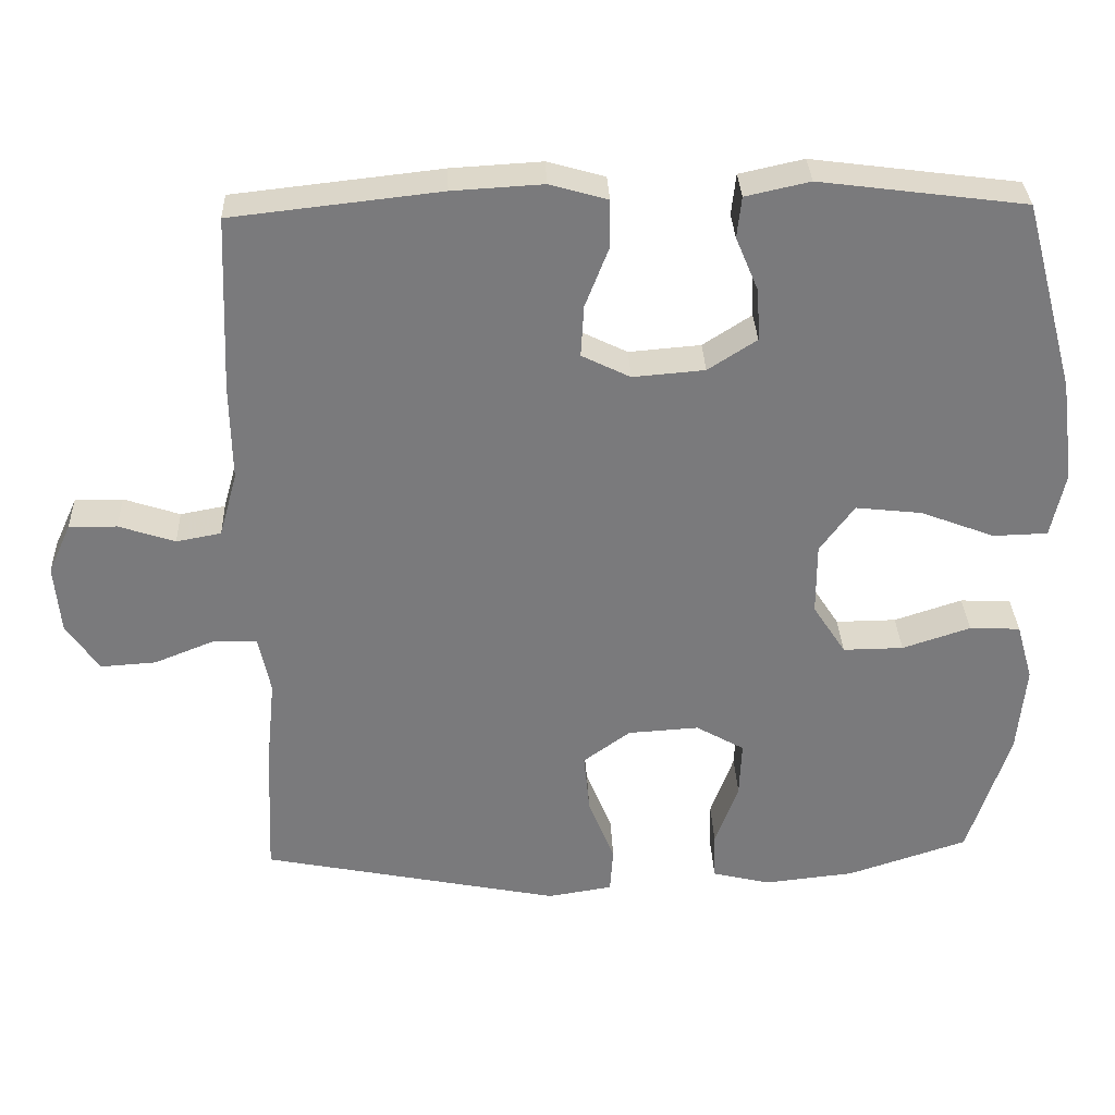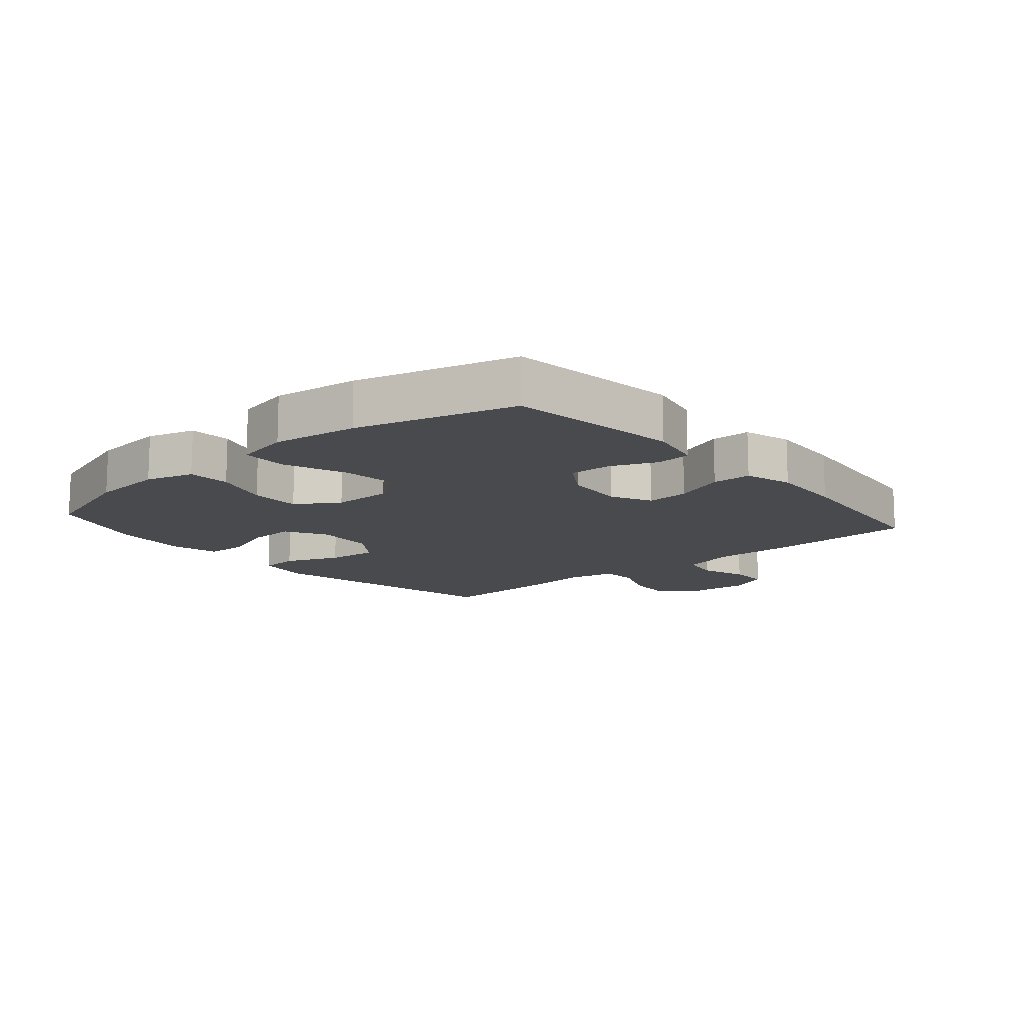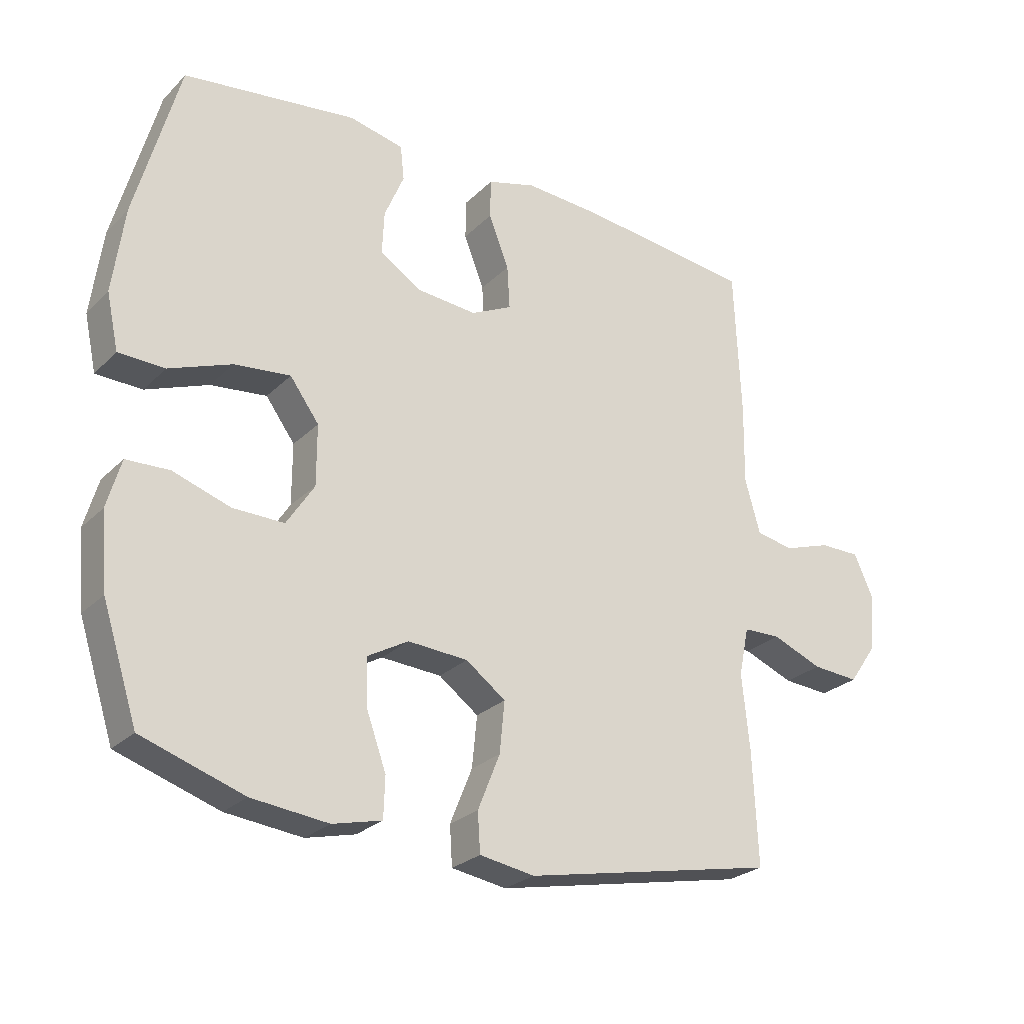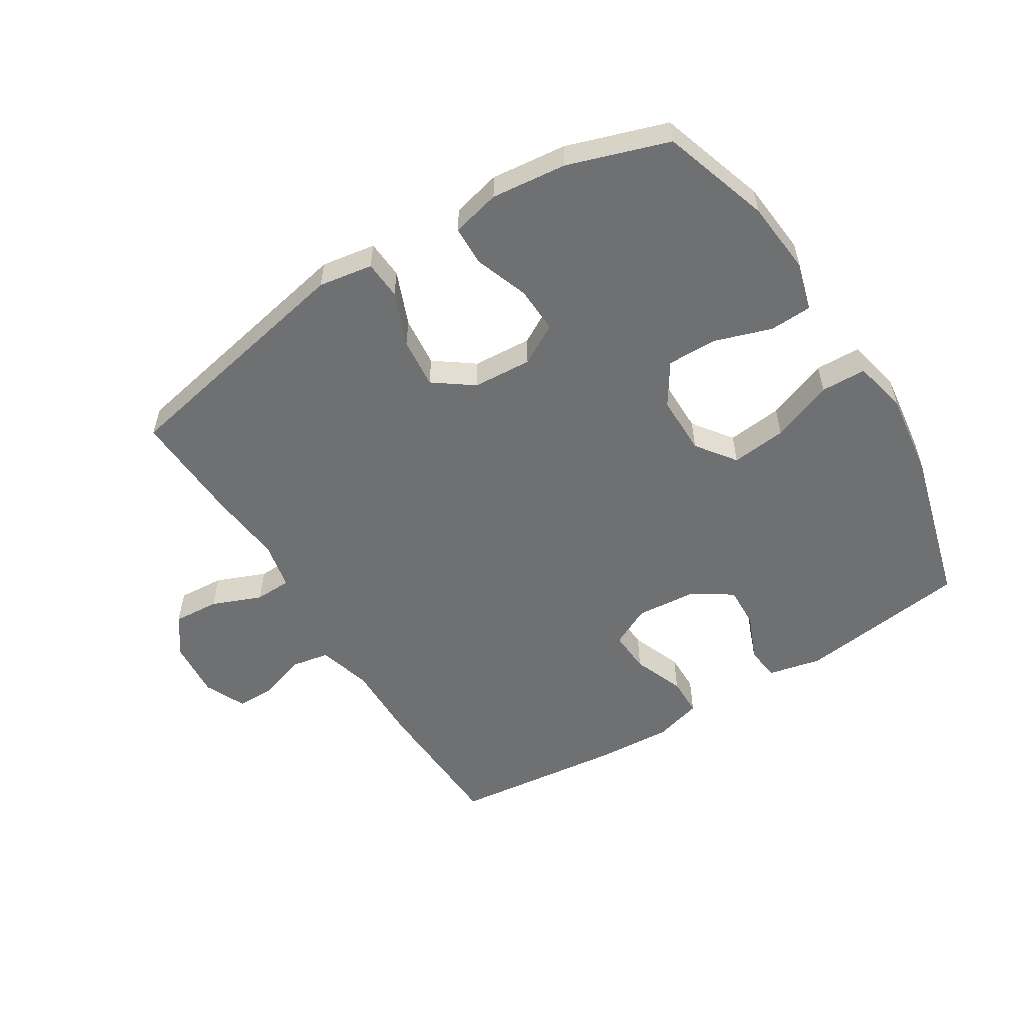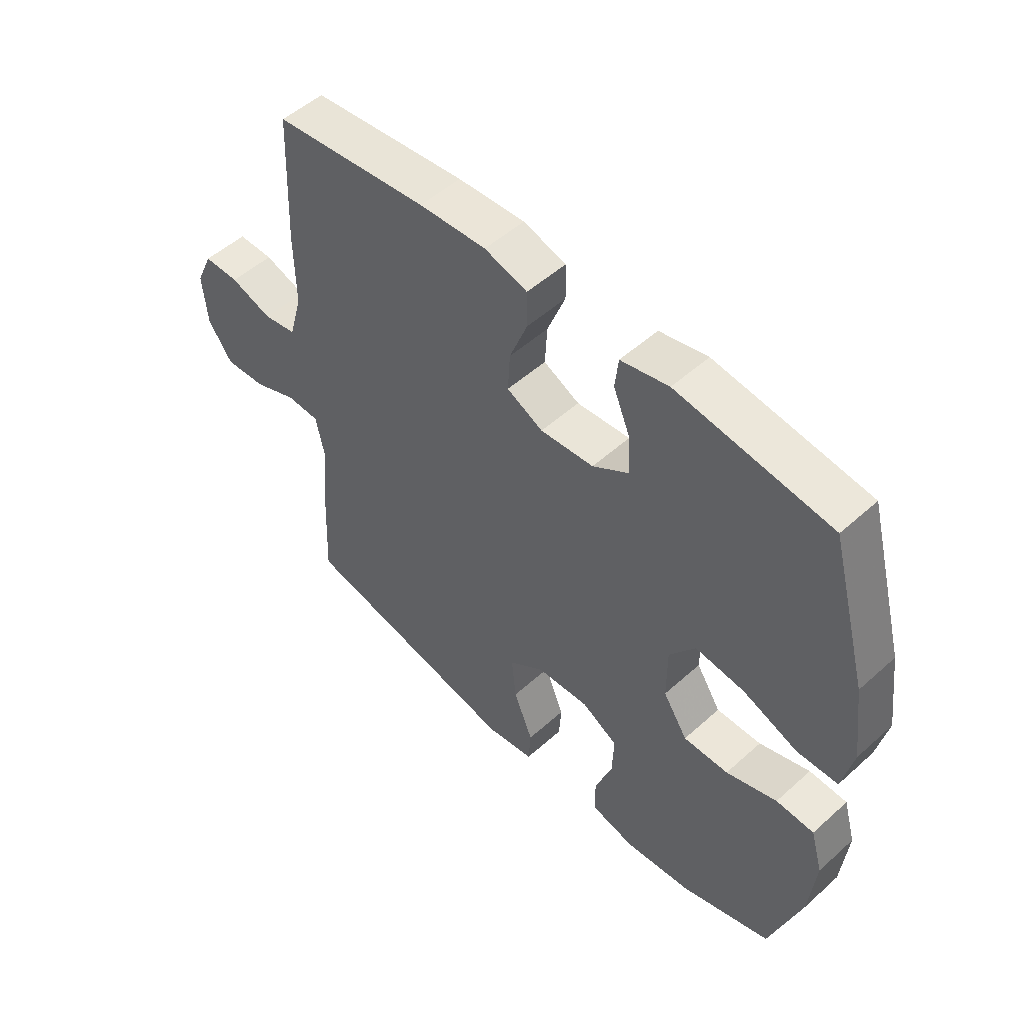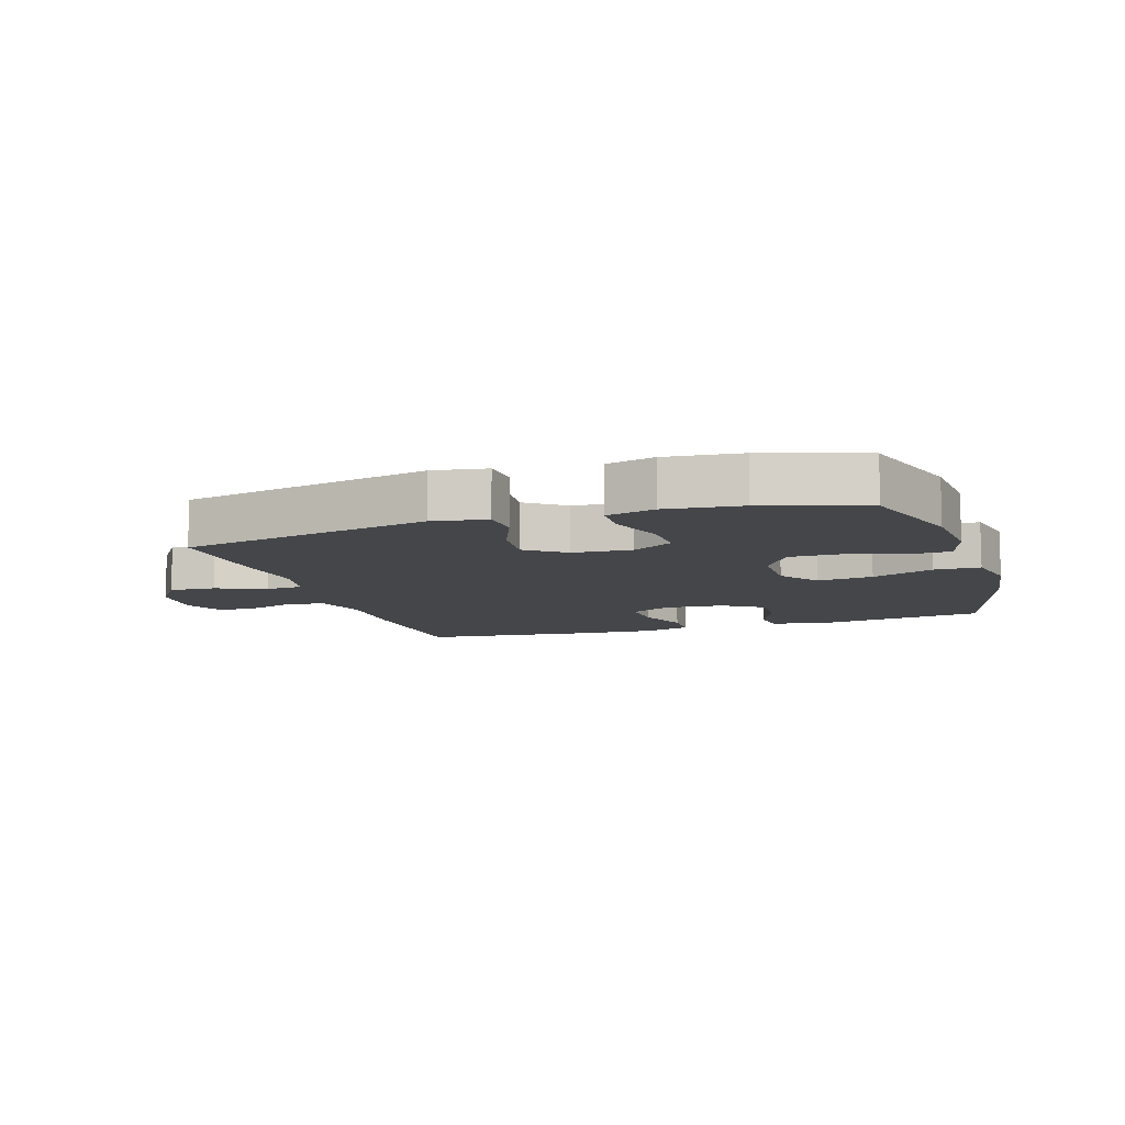
<metadata>
{"format":"obj","ext":"obj","renderer":"f3d","projection":"perspective","resolution":1024,"background":"white","views":[{"elev":32.0,"azim":177.7,"up":"+Z"},{"elev":-13.1,"azim":-49.3,"up":"+Y"},{"elev":-26.0,"azim":-33.9,"up":"+Z"},{"elev":-54.8,"azim":-148.1,"up":"+Y"},{"elev":51.6,"azim":-134.2,"up":"+Z"},{"elev":-9.8,"azim":-162.2,"up":"+Y"}]}
</metadata>
<code>
v 0.5 0.07 0.5
v 0.51 0.07 0.264
v 0.508 0.07 0.135
v 0.532 0.07 0.049
v 0.592 0.07 0.038
v 0.667 0.07 0.063
v 0.731 0.07 0.063
v 0.761 0.07 -0.003
v 0.753 0.07 -0.096
v 0.709 0.07 -0.159
v 0.635 0.07 -0.154
v 0.555 0.07 -0.122
v 0.496 0.07 -0.124
v 0.48 0.07 -0.201
v 0.492 0.07 -0.321
v 0.5 0.07 -0.5
v 0.099 0.07 -0.581
v 0.012 0.07 -0.567
v 0.008 0.07 -0.505
v 0.043 0.07 -0.418
v 0.051 0.07 -0.337
v -0.012 0.07 -0.291
v -0.107 0.07 -0.285
v -0.172 0.07 -0.322
v -0.169 0.07 -0.397
v -0.138 0.07 -0.483
v -0.14 0.07 -0.547
v -0.218 0.07 -0.566
v -0.339 0.07 -0.553
v -0.5 0.07 -0.5
v -0.556 0.07 -0.327
v -0.567 0.07 -0.208
v -0.545 0.07 -0.131
v -0.477 0.07 -0.128
v -0.386 0.07 -0.158
v -0.305 0.07 -0.159
v -0.261 0.07 -0.091
v -0.261 0.07 0.005
v -0.307 0.07 0.068
v -0.396 0.07 0.058
v -0.495 0.07 0.02
v -0.568 0.07 0.022
v -0.587 0.07 0.11
v -0.569 0.07 0.246
v -0.5 0.07 0.5
v -0.225 0.07 0.536
v -0.139 0.07 0.517
v -0.133 0.07 0.462
v -0.164 0.07 0.388
v -0.167 0.07 0.32
v -0.102 0.07 0.278
v -0.006 0.07 0.27
v 0.059 0.07 0.302
v 0.055 0.07 0.371
v 0.023 0.07 0.453
v 0.024 0.07 0.516
v 0.101 0.07 0.538
v 0.222 0.07 0.531
v 0.5 0 0.5
v 0.51 0 0.264
v 0.508 0 0.135
v 0.532 0 0.049
v 0.592 0 0.038
v 0.667 0 0.063
v 0.731 0 0.063
v 0.761 0 -0.003
v 0.753 0 -0.096
v 0.709 0 -0.159
v 0.635 0 -0.154
v 0.555 0 -0.122
v 0.496 0 -0.124
v 0.48 0 -0.201
v 0.492 0 -0.321
v 0.5 0 -0.5
v 0.099 0 -0.581
v 0.012 0 -0.567
v 0.008 0 -0.505
v 0.043 0 -0.418
v 0.051 0 -0.337
v -0.012 0 -0.291
v -0.107 0 -0.285
v -0.172 0 -0.322
v -0.169 0 -0.397
v -0.138 0 -0.483
v -0.14 0 -0.547
v -0.218 0 -0.566
v -0.339 0 -0.553
v -0.5 0 -0.5
v -0.556 0 -0.327
v -0.567 0 -0.208
v -0.545 0 -0.131
v -0.477 0 -0.128
v -0.386 0 -0.158
v -0.305 0 -0.159
v -0.261 0 -0.091
v -0.261 0 0.005
v -0.307 0 0.068
v -0.396 0 0.058
v -0.495 0 0.02
v -0.568 0 0.022
v -0.587 0 0.11
v -0.569 0 0.246
v -0.5 0 0.5
v -0.225 0 0.536
v -0.139 0 0.517
v -0.133 0 0.462
v -0.164 0 0.388
v -0.167 0 0.32
v -0.102 0 0.278
v -0.006 0 0.27
v 0.059 0 0.302
v 0.055 0 0.371
v 0.023 0 0.453
v 0.024 0 0.516
v 0.101 0 0.538
v 0.222 0 0.531
f 1 2 3
f 58 1 3
f 57 58 3
f 56 57 3
f 55 56 3
f 54 55 3
f 53 54 3 4
f 52 53 4
f 51 52 4
f 47 48 49
f 46 47 49
f 45 46 49
f 44 45 49
f 43 44 49
f 42 43 49
f 41 42 49
f 40 41 49
f 39 40 49 50
f 38 39 50 51
f 33 34 35
f 32 33 35
f 31 32 35
f 30 31 35
f 29 30 35
f 28 29 35
f 27 28 35
f 26 27 35
f 25 26 35
f 24 25 35 36
f 23 24 36 37
f 18 19 20
f 17 18 20
f 16 17 20
f 15 16 20
f 14 15 20
f 13 14 20 21
f 10 11 12
f 9 10 12
f 8 9 12
f 7 8 12
f 6 7 12
f 5 6 12
f 4 5 12 13
f 51 4 13
f 38 51 13
f 37 38 13
f 23 37 13
f 22 23 13
f 13 21 22
f 61 60 59
f 61 59 116
f 61 116 115
f 61 115 114
f 61 114 113
f 61 113 112
f 62 61 112 111
f 62 111 110
f 62 110 109
f 107 106 105
f 107 105 104
f 107 104 103
f 107 103 102
f 107 102 101
f 107 101 100
f 107 100 99
f 107 99 98
f 108 107 98 97
f 109 108 97 96
f 93 92 91
f 93 91 90
f 93 90 89
f 93 89 88
f 93 88 87
f 93 87 86
f 93 86 85
f 93 85 84
f 93 84 83
f 94 93 83 82
f 95 94 82 81
f 78 77 76
f 78 76 75
f 78 75 74
f 78 74 73
f 78 73 72
f 79 78 72 71
f 70 69 68
f 70 68 67
f 70 67 66
f 70 66 65
f 70 65 64
f 70 64 63
f 71 70 63 62
f 71 62 109
f 71 109 96
f 71 96 95
f 71 95 81
f 71 81 80
f 80 79 71
f 1 59 60 2
f 2 60 61 3
f 3 61 62 4
f 4 62 63 5
f 5 63 64 6
f 6 64 65 7
f 7 65 66 8
f 8 66 67 9
f 9 67 68 10
f 10 68 69 11
f 11 69 70 12
f 12 70 71 13
f 13 71 72 14
f 14 72 73 15
f 15 73 74 16
f 16 74 75 17
f 17 75 76 18
f 18 76 77 19
f 19 77 78 20
f 20 78 79 21
f 21 79 80 22
f 22 80 81 23
f 23 81 82 24
f 24 82 83 25
f 25 83 84 26
f 26 84 85 27
f 27 85 86 28
f 28 86 87 29
f 29 87 88 30
f 30 88 89 31
f 31 89 90 32
f 32 90 91 33
f 33 91 92 34
f 34 92 93 35
f 35 93 94 36
f 36 94 95 37
f 37 95 96 38
f 38 96 97 39
f 39 97 98 40
f 40 98 99 41
f 41 99 100 42
f 42 100 101 43
f 43 101 102 44
f 44 102 103 45
f 45 103 104 46
f 46 104 105 47
f 47 105 106 48
f 48 106 107 49
f 49 107 108 50
f 50 108 109 51
f 51 109 110 52
f 52 110 111 53
f 53 111 112 54
f 54 112 113 55
f 55 113 114 56
f 56 114 115 57
f 57 115 116 58
f 58 116 59 1

</code>
